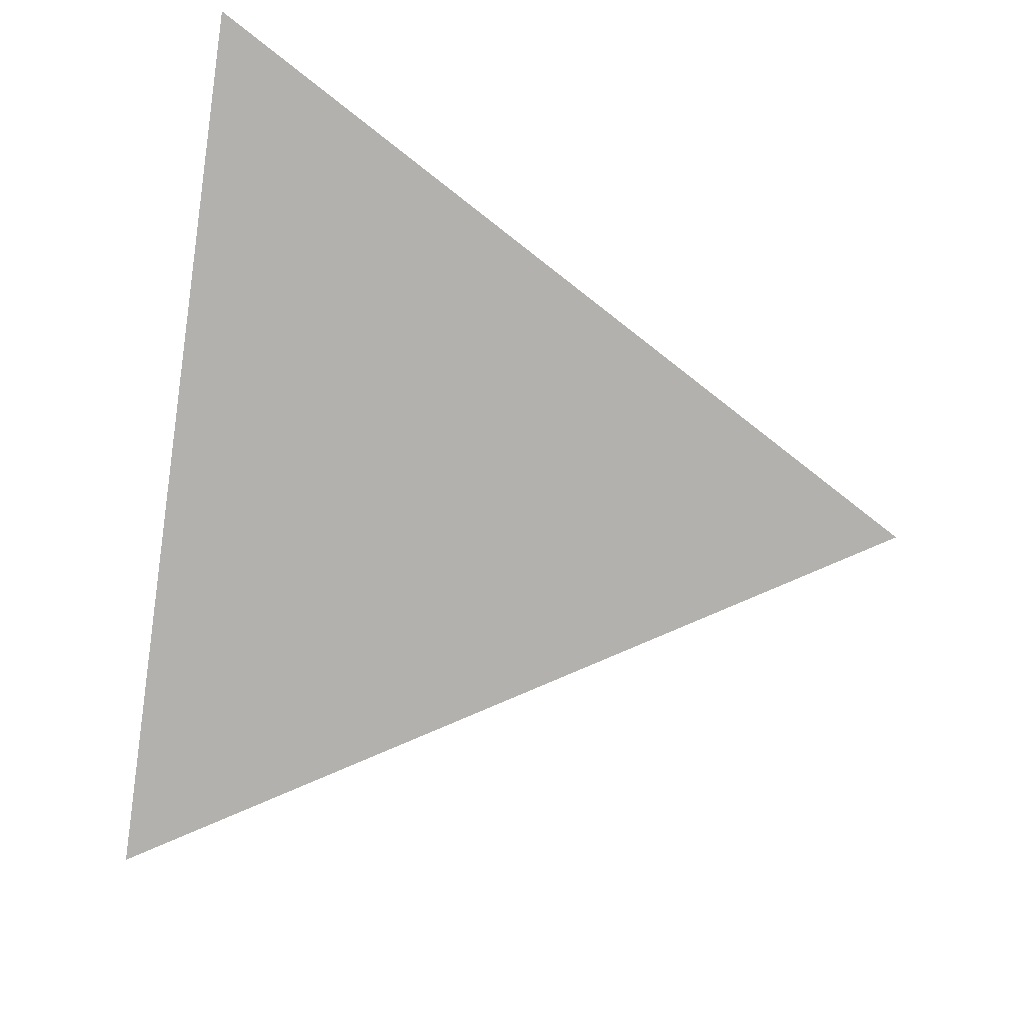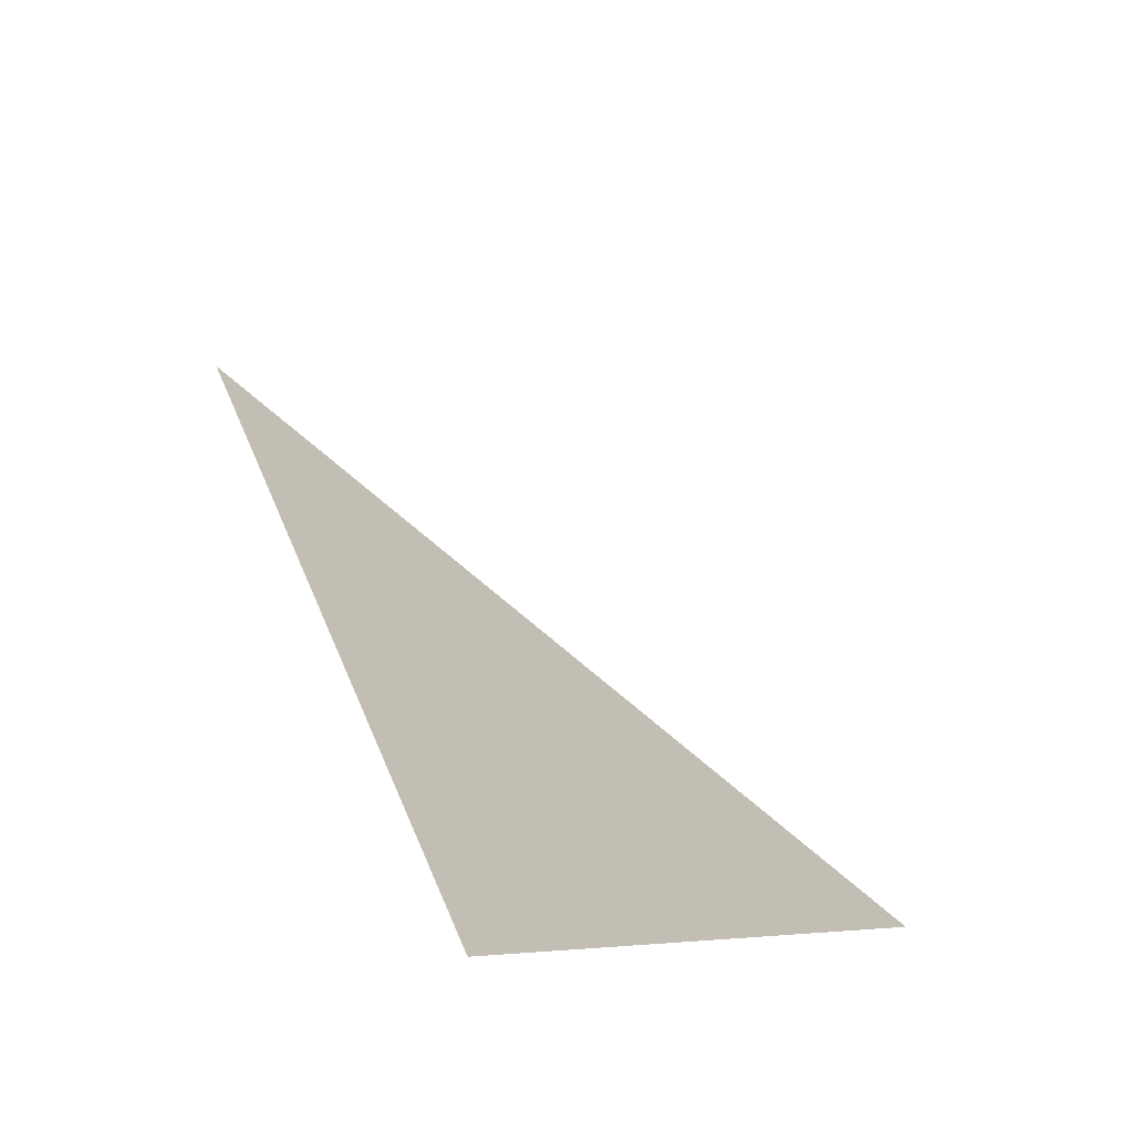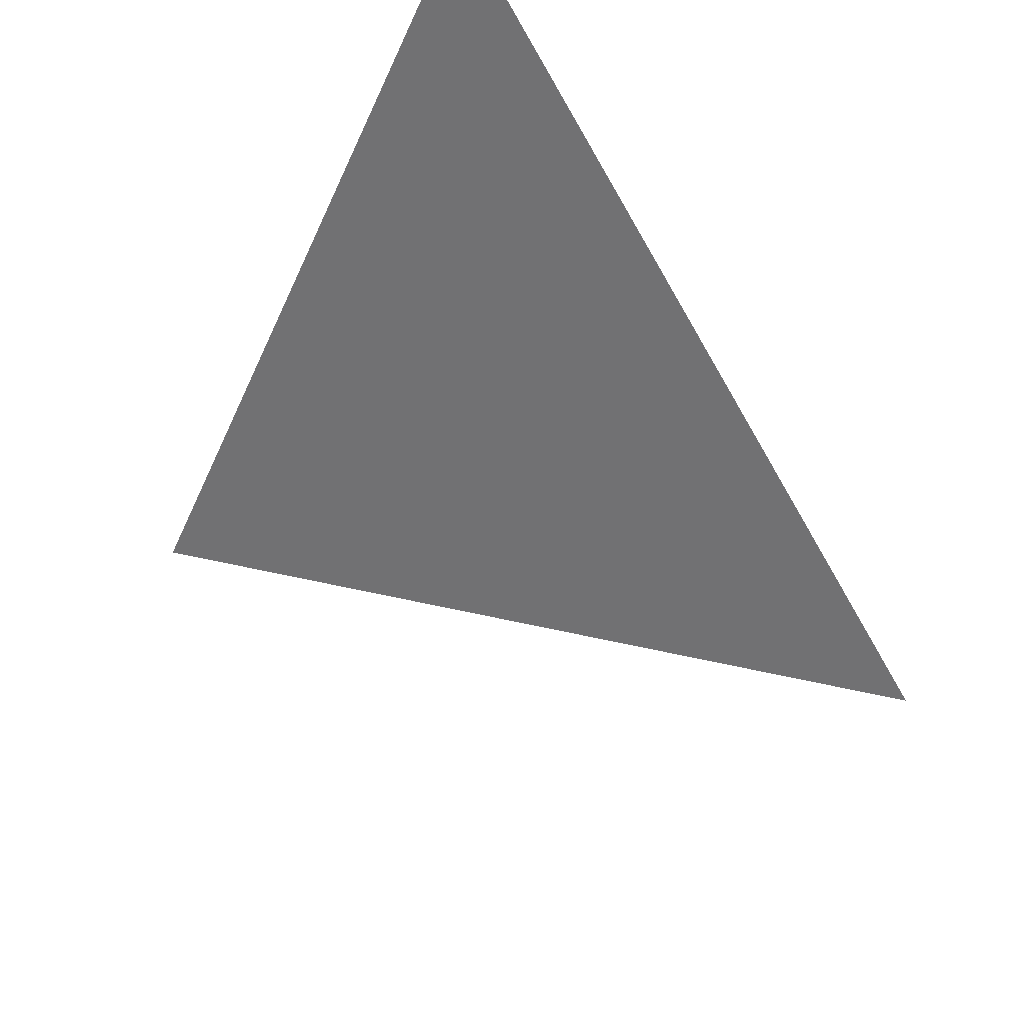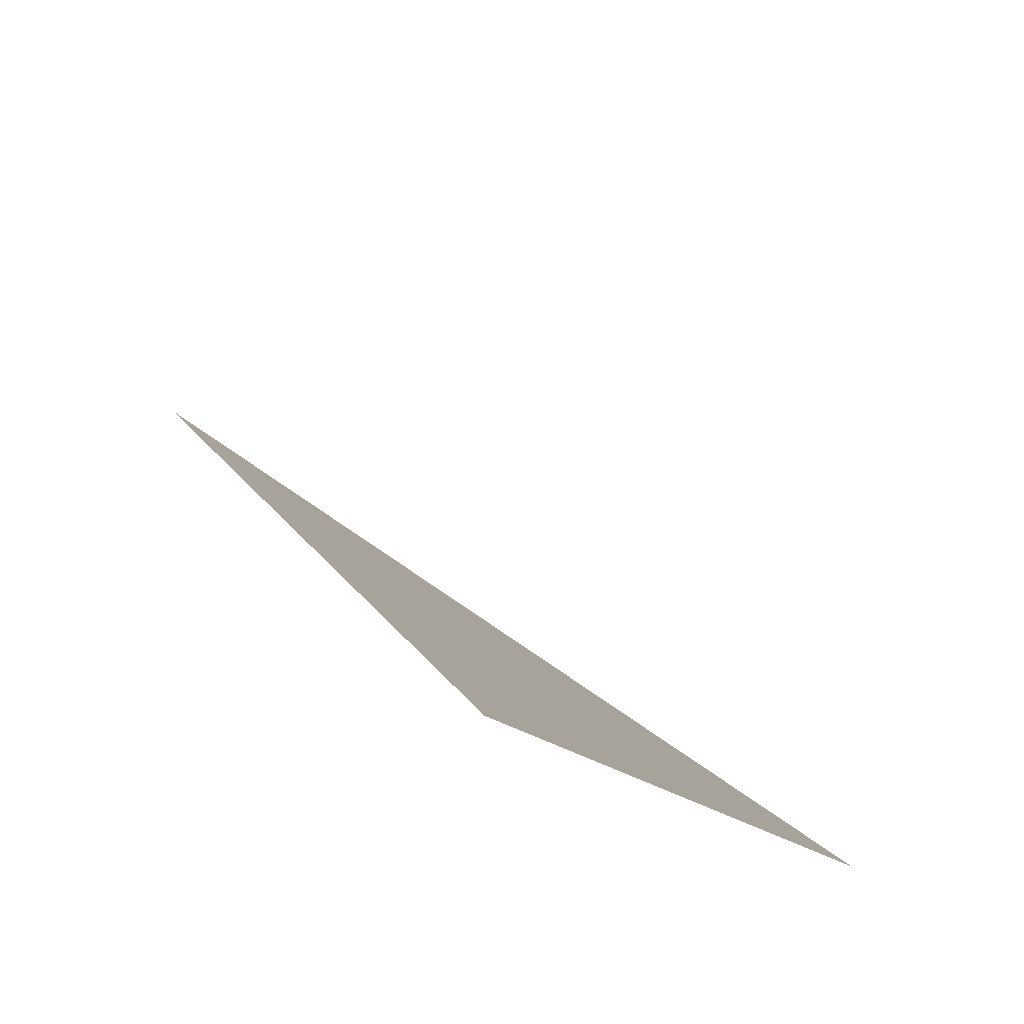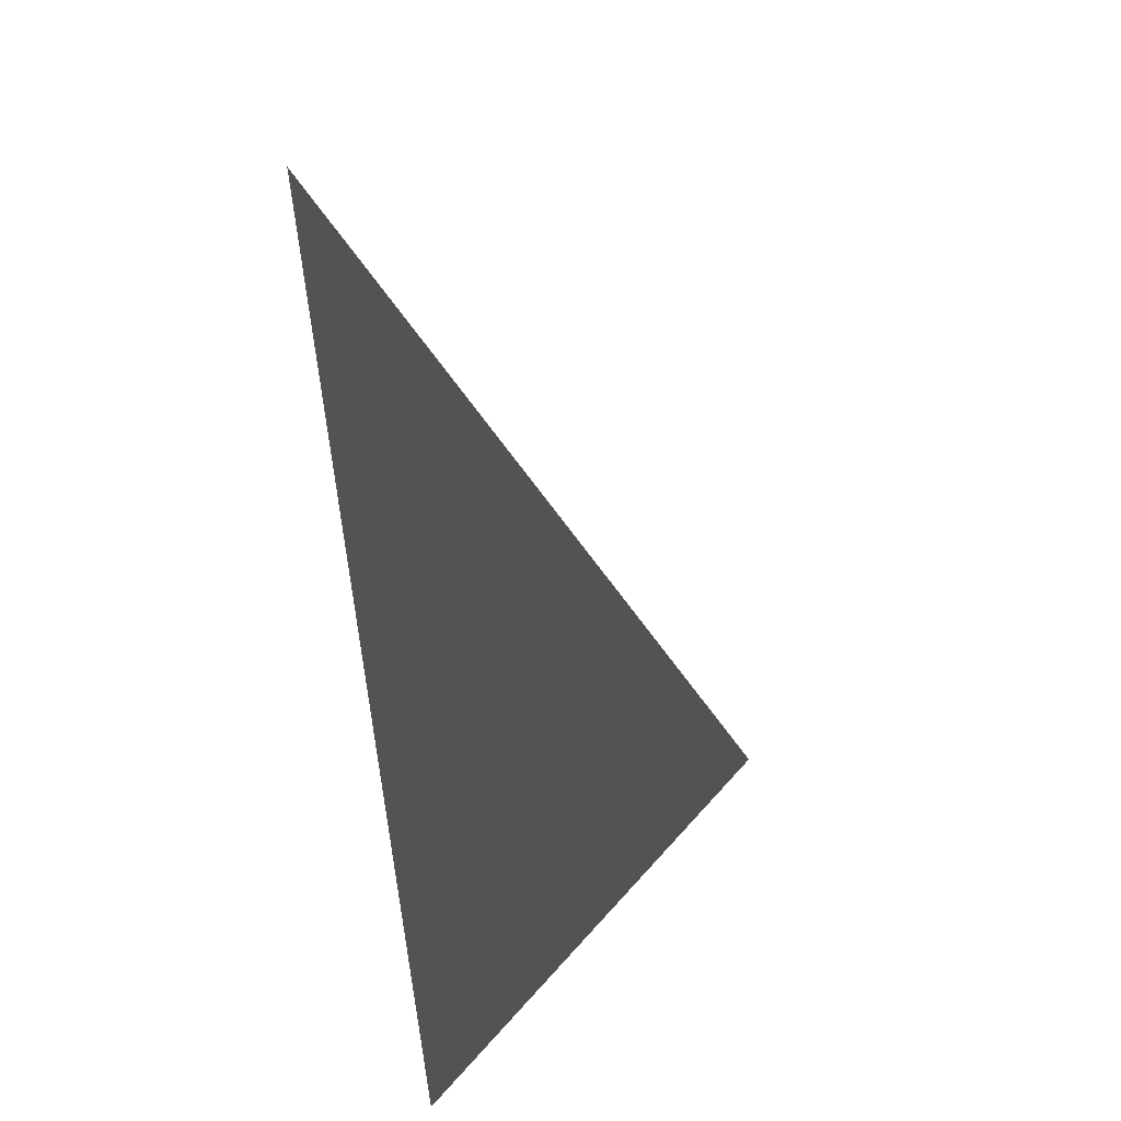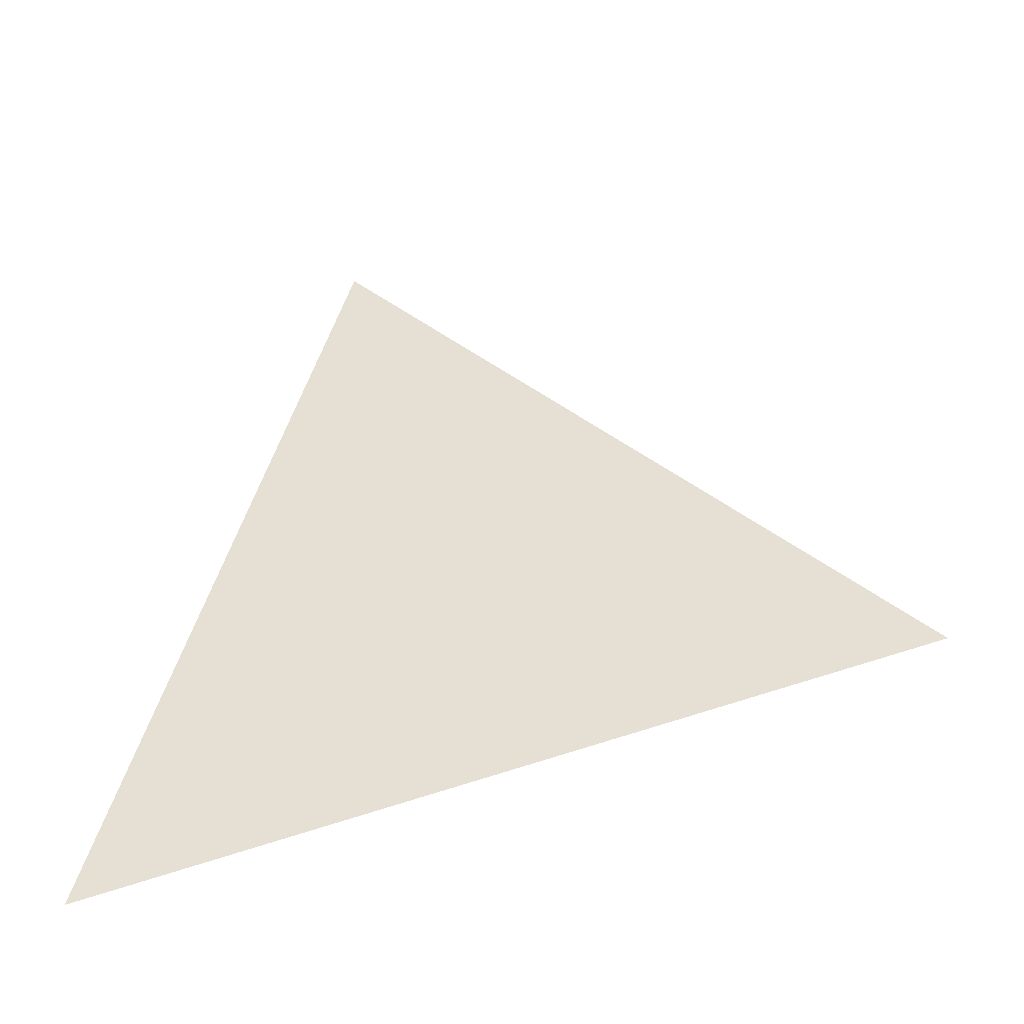
<metadata>
{"format":"obj","ext":"obj","renderer":"f3d","projection":"perspective","resolution":1024,"background":"white","views":[{"elev":39.4,"azim":-74.0,"up":"+Y"},{"elev":70.9,"azim":157.8,"up":"+Y"},{"elev":62.3,"azim":-38.1,"up":"+Y"},{"elev":57.5,"azim":151.3,"up":"+Y"},{"elev":-27.0,"azim":134.0,"up":"+Z"},{"elev":-14.5,"azim":-57.9,"up":"+Y"}]}
</metadata>
<code>
o tetrahedron_subdivide
v 0 0 2
v 0 1.886 -0.6667
v -0.8165 -0.4714 0.6667
v 0 0.9428 0.6667
v -0.8165 0.4714 -0.6667
v -0.4082 -0.2357 1.333
v -1.225 -0.7071 -0
v 0 1.414 -0
v 0 0.4714 1.333
v -1.225 -0.2357 -0.6667
v -0.8165 -0 -0
v -0.4082 0.2357 0.6667
v -0.4082 0.7071 -0
v -0.4082 1.179 -0.6667
v -0.2041 -0.1179 1.667
v -0.6124 -0.3536 1
v -1.021 -0.5893 0.3333
v -1.429 -0.825 -0.3333
v 0 1.65 -0.3333
v 0 1.179 0.3333
v 0 0.7071 1
v 0 0.2357 1.667
v -1.429 -0.5893 -0.6667
v -1.225 -0.4714 -0.3333
v -1.021 -0.3536 -0
v -0.8165 -0.2357 0.3333
v -1.021 -0.1179 -0.3333
v -0.8165 0.2357 -0.3333
v -1.021 0.1179 -0.6667
v -0.6124 -0.1179 0.6667
v -0.4082 0 1
v -0.2041 0.1179 1.333
v -0.2041 0.3536 1
v -0.2041 0.5893 0.6667
v -0.2041 0.825 0.3333
v -0.2041 1.061 -0
v -0.2041 1.296 -0.3333
v -0.2041 1.532 -0.6667
v -0.4082 0.9428 -0.3333
v -0.6124 0.825 -0.6667
v -0.6124 0.5893 -0.3333
v -0.6124 0.1179 0.3333
v -0.4082 0.4714 0.3333
v -0.6124 0.3536 -0
v -0.1021 -0.05892 1.833
v -0.3062 -0.1768 1.5
v -0.5103 -0.2946 1.167
v -0.7144 -0.4125 0.8333
v -0.9186 -0.5303 0.5
v -1.123 -0.6482 0.1667
v -1.327 -0.766 -0.1667
v -1.531 -0.8839 -0.5
v 0 1.768 -0.5
v 0 1.532 -0.1667
v 0 1.296 0.1667
v 0 1.061 0.5
v 0 0.825 0.8333
v 0 0.5893 1.167
v 0 0.3536 1.5
v 0 0.1179 1.833
v -1.531 -0.766 -0.6667
v -1.429 -0.7071 -0.5
v -1.327 -0.6482 -0.3333
v -1.225 -0.5893 -0.1667
v -1.327 -0.5303 -0.5
v -1.225 -0.3536 -0.5
v -1.327 -0.4125 -0.6667
v -1.123 -0.5303 -0
v -1.021 -0.4714 0.1667
v -0.9186 -0.4125 0.3333
v -0.8165 -0.3536 0.5
v -0.9186 -0.2946 0.1667
v -0.8165 -0.1179 0.1667
v -0.9186 -0.1768 -0
v -0.9186 -0.05893 -0.1667
v -0.8165 0.1179 -0.1667
v -0.9186 0.05893 -0.3333
v -0.9186 0.1768 -0.5
v -0.8165 0.3536 -0.5
v -0.9186 0.2946 -0.6667
v -1.021 -0 -0.5
v -1.123 -0.05893 -0.6667
v -1.123 -0.1768 -0.5
v -1.123 -0.4125 -0.1667
v -1.021 -0.2357 -0.1667
v -1.123 -0.2946 -0.3333
v -0.7144 -0.2946 0.6667
v -0.6124 -0.2357 0.8333
v -0.5103 -0.1768 1
v -0.4082 -0.1179 1.167
v -0.5103 -0.05892 0.8333
v -0.4082 0.1179 0.8333
v -0.5103 0.05893 0.6667
v -0.3062 -0.05892 1.333
v -0.2041 0 1.5
v -0.1021 0.05893 1.667
v -0.1021 0.1768 1.5
v -0.1021 0.2946 1.333
v -0.1021 0.4125 1.167
v -0.1021 0.5303 1
v -0.1021 0.6482 0.8333
v -0.1021 0.766 0.6667
v -0.2041 0.4714 0.8333
v -0.3062 0.4125 0.6667
v -0.3062 0.2946 0.8333
v -0.3062 0.05893 1.167
v -0.2041 0.2357 1.167
v -0.3062 0.1768 1
v -0.1021 0.8839 0.5
v -0.1021 1.002 0.3333
v -0.1021 1.12 0.1667
v -0.1021 1.237 -0
v -0.2041 0.9428 0.1667
v -0.3062 0.8839 -0
v -0.3062 0.766 0.1667
v -0.1021 1.355 -0.1667
v -0.1021 1.473 -0.3333
v -0.1021 1.591 -0.5
v -0.1021 1.709 -0.6667
v -0.2041 1.414 -0.5
v -0.3062 1.355 -0.6667
v -0.3062 1.237 -0.5
v -0.4082 1.061 -0.5
v -0.5103 1.002 -0.6667
v -0.5103 0.8839 -0.5
v -0.6124 0.7071 -0.5
v -0.7144 0.6482 -0.6667
v -0.7144 0.5303 -0.5
v -0.5103 0.766 -0.3333
v -0.5103 0.6482 -0.1667
v -0.4082 0.825 -0.1667
v -0.2041 1.179 -0.1667
v -0.3062 1.12 -0.3333
v -0.3062 1.002 -0.1667
v -0.7144 -0.1768 0.5
v -0.6124 0 0.5
v -0.5103 0.1768 0.5
v -0.7144 -0.05893 0.3333
v -0.7144 0.05893 0.1667
v -0.4082 0.3536 0.5
v -0.3062 0.5303 0.5
v -0.2041 0.7071 0.5
v -0.3062 0.6482 0.3333
v -0.4082 0.5893 0.1667
v -0.5103 0.5303 -0
v -0.6124 0.4714 -0.1667
v -0.7144 0.4125 -0.3333
v -0.7144 0.2946 -0.1667
v -0.7144 0.1768 -0
v -0.5103 0.2946 0.3333
v -0.5103 0.4125 0.1667
v -0.6124 0.2357 0.1667
f 52 18 62
f 62 23 61
f 52 62 61
f 18 51 63
f 51 7 64
f 64 24 63
f 51 64 63
f 24 66 65
f 66 10 67
f 67 23 65
f 66 67 65
f 18 63 62
f 63 24 65
f 65 23 62
f 63 65 62
f 7 50 68
f 50 17 69
f 69 25 68
f 50 69 68
f 17 49 70
f 49 3 71
f 71 26 70
f 49 71 70
f 26 73 72
f 73 11 74
f 74 25 72
f 73 74 72
f 17 70 69
f 70 26 72
f 72 25 69
f 70 72 69
f 11 76 75
f 76 28 77
f 77 27 75
f 76 77 75
f 28 79 78
f 79 5 80
f 80 29 78
f 79 80 78
f 29 82 81
f 82 10 83
f 83 27 81
f 82 83 81
f 28 78 77
f 78 29 81
f 81 27 77
f 78 81 77
f 7 68 64
f 68 25 84
f 84 24 64
f 68 84 64
f 25 74 85
f 74 11 75
f 75 27 85
f 74 75 85
f 27 83 86
f 83 10 66
f 66 24 86
f 83 66 86
f 25 85 84
f 85 27 86
f 86 24 84
f 85 86 84
f 3 48 87
f 48 16 88
f 88 30 87
f 48 88 87
f 16 47 89
f 47 6 90
f 90 31 89
f 47 90 89
f 31 92 91
f 92 12 93
f 93 30 91
f 92 93 91
f 16 89 88
f 89 31 91
f 91 30 88
f 89 91 88
f 6 46 94
f 46 15 95
f 95 32 94
f 46 95 94
f 15 45 96
f 45 1 60
f 60 22 96
f 45 60 96
f 22 59 97
f 59 9 98
f 98 32 97
f 59 98 97
f 15 96 95
f 96 22 97
f 97 32 95
f 96 97 95
f 9 58 99
f 58 21 100
f 100 33 99
f 58 100 99
f 21 57 101
f 57 4 102
f 102 34 101
f 57 102 101
f 34 104 103
f 104 12 105
f 105 33 103
f 104 105 103
f 21 101 100
f 101 34 103
f 103 33 100
f 101 103 100
f 6 94 90
f 94 32 106
f 106 31 90
f 94 106 90
f 32 98 107
f 98 9 99
f 99 33 107
f 98 99 107
f 33 105 108
f 105 12 92
f 92 31 108
f 105 92 108
f 32 107 106
f 107 33 108
f 108 31 106
f 107 108 106
f 4 56 109
f 56 20 110
f 110 35 109
f 56 110 109
f 20 55 111
f 55 8 112
f 112 36 111
f 55 112 111
f 36 114 113
f 114 13 115
f 115 35 113
f 114 115 113
f 20 111 110
f 111 36 113
f 113 35 110
f 111 113 110
f 8 54 116
f 54 19 117
f 117 37 116
f 54 117 116
f 19 53 118
f 53 2 119
f 119 38 118
f 53 119 118
f 38 121 120
f 121 14 122
f 122 37 120
f 121 122 120
f 19 118 117
f 118 38 120
f 120 37 117
f 118 120 117
f 14 124 123
f 124 40 125
f 125 39 123
f 124 125 123
f 40 127 126
f 127 5 128
f 128 41 126
f 127 128 126
f 41 130 129
f 130 13 131
f 131 39 129
f 130 131 129
f 40 126 125
f 126 41 129
f 129 39 125
f 126 129 125
f 8 116 112
f 116 37 132
f 132 36 112
f 116 132 112
f 37 122 133
f 122 14 123
f 123 39 133
f 122 123 133
f 39 131 134
f 131 13 114
f 114 36 134
f 131 114 134
f 37 133 132
f 133 39 134
f 134 36 132
f 133 134 132
f 3 87 71
f 87 30 135
f 135 26 71
f 87 135 71
f 30 93 136
f 93 12 137
f 137 42 136
f 93 137 136
f 42 139 138
f 139 11 73
f 73 26 138
f 139 73 138
f 30 136 135
f 136 42 138
f 138 26 135
f 136 138 135
f 12 104 140
f 104 34 141
f 141 43 140
f 104 141 140
f 34 102 142
f 102 4 109
f 109 35 142
f 102 109 142
f 35 115 143
f 115 13 144
f 144 43 143
f 115 144 143
f 34 142 141
f 142 35 143
f 143 43 141
f 142 143 141
f 13 130 145
f 130 41 146
f 146 44 145
f 130 146 145
f 41 128 147
f 128 5 79
f 79 28 147
f 128 79 147
f 28 76 148
f 76 11 149
f 149 44 148
f 76 149 148
f 41 147 146
f 147 28 148
f 148 44 146
f 147 148 146
f 12 140 137
f 140 43 150
f 150 42 137
f 140 150 137
f 43 144 151
f 144 13 145
f 145 44 151
f 144 145 151
f 44 149 152
f 149 11 139
f 139 42 152
f 149 139 152
f 43 151 150
f 151 44 152
f 152 42 150
f 151 152 150
o tetrahedron_subdivide.001
v -1.633 -0.9428 -0.6667
v -1.531 -0.8839 -0.5
v -1.531 -0.766 -0.6667
f 153 154 155

</code>
